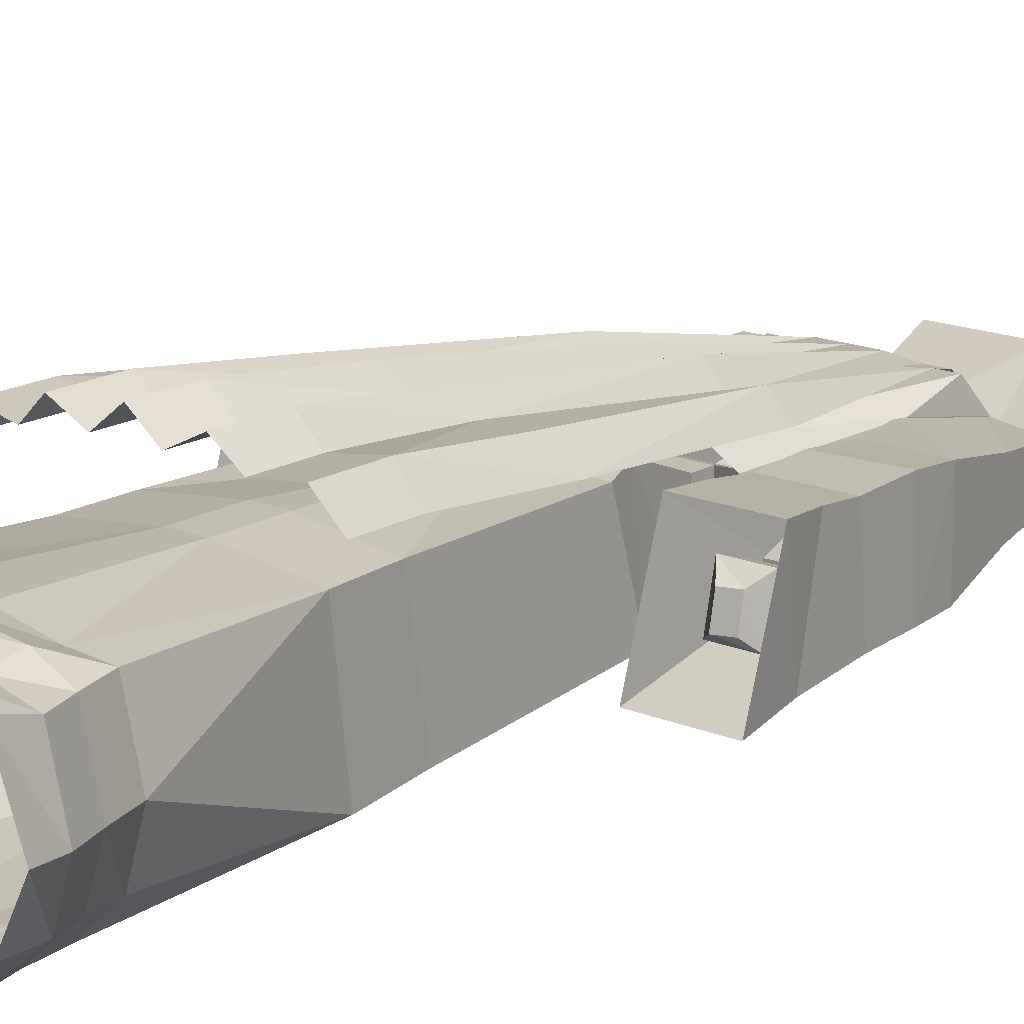
<metadata>
{"format":"obj","ext":"obj","renderer":"f3d","projection":"perspective","resolution":1024,"background":"white","views":[{"elev":16.8,"azim":-140.0,"up":"+Z"}]}
</metadata>
<code>
v 0.1797 -0.7656 0.09375
v 0.1719 -0.8359 0.08594
v 0.3047 -0.7656 0.09375
v 0.25 -0.9375 0.03125
v 0.1953 -0.9375 0.03125
v 0.1797 -0.7109 -0.07812
v 0.1719 -0.8047 -0.07031
v 0.1719 -0.9062 -0.0625
v 0.1719 -0.8984 0.07812
v 0.2891 -0.8359 0.08594
v 0.3047 -0.7109 -0.07812
v 0.25 -0.9375 -0.01562
v 0.25 -0.8516 -0.007812
v 0.25 -0.8516 0.02344
v 0.2188 -0.8516 0.02344
v 0.1953 -0.9375 -0.01562
v 0.2891 -0.8047 -0.07031
v 0.2812 -0.9062 -0.0625
v 0.2734 -1 -0.0625
v 0.1641 -1 -0.0625
v 0.1641 -0.9844 0.07812
v 0.2812 -0.8906 0.07812
v -0.3047 -0.7656 0.09375
v -0.2891 -0.8359 0.08594
v -0.1797 -0.7656 0.09375
v -0.1953 -0.9375 0.03125
v -0.25 -0.9375 0.03125
v -0.3047 -0.7109 -0.07812
v -0.2891 -0.8047 -0.07031
v -0.2812 -0.9141 -0.0625
v -0.2812 -0.8984 0.07812
v -0.1719 -0.8359 0.08594
v -0.1797 -0.7109 -0.07812
v -0.1953 -0.9375 -0.01562
v -0.2188 -0.8516 -0.007812
v -0.2188 -0.8516 0.02344
v -0.25 -0.8516 0.02344
v -0.25 -0.9375 -0.01562
v -0.1719 -0.7969 -0.07031
v -0.1719 -0.9062 -0.0625
v -0.1641 -1 -0.0625
v -0.2734 -1 -0.0625
v -0.2734 -0.9922 0.07812
v -0.1719 -0.8984 0.07812
v 0.04688 0 0.1484
v -0.04688 0 0.1484
v -0.04688 -0.05469 0.1406
v 0.03906 -0.05469 0.1406
v 0.1562 0 0.1328
v 0.1562 -0.05469 0.1172
v 0.2031 0 0.1172
v 0.2031 -0.05469 0.1016
v 0.2422 0 0.01562
v 0.2266 -0.05469 0.007812
v 0.2031 0 -0.0625
v 0.2031 -0.05469 -0.0625
v 0.1094 0 -0.1406
v 0.1172 -0.05469 -0.1328
v 0.02344 0 -0.1406
v 0.02344 -0.05469 -0.1328
v -0.02344 0 -0.1406
v -0.02344 -0.05469 -0.1328
v -0.1172 0 -0.1406
v -0.1172 -0.05469 -0.1328
v -0.2031 0 -0.0625
v -0.2031 -0.05469 -0.0625
v -0.2422 0 0.01562
v -0.2266 -0.05469 0.007812
v -0.2031 0 0.1172
v -0.2031 -0.05469 0.1016
v -0.1562 0 0.1328
v -0.1406 -0.05469 0.1172
v -0.1406 -0.1016 0.125
v -0.04688 -0.09375 0.1406
v 0.03125 -0.09375 0.1406
v 0.1406 -0.09375 0.125
v 0.1875 -0.09375 0.1016
v 0.2109 -0.09375 0.007812
v 0.1875 -0.09375 -0.0625
v 0.1172 -0.1016 -0.125
v 0.02344 -0.09375 -0.125
v -0.02344 -0.09375 -0.125
v -0.1172 -0.1016 -0.125
v -0.1875 -0.1016 -0.0625
v -0.2109 -0.1016 0.007812
v -0.1875 -0.1016 0.1016
v -0.1719 -0.1562 0.1016
v -0.125 -0.1484 0.1094
v -0.04688 -0.1484 0.125
v 0.03125 -0.1484 0.125
v 0.125 -0.1406 0.1094
v 0.1719 -0.1406 0.1016
v 0.1953 -0.1406 0.007812
v 0.1797 -0.1406 -0.07031
v 0.125 -0.1406 -0.1172
v 0.02344 -0.1484 -0.125
v -0.02344 -0.1484 -0.125
v -0.125 -0.1484 -0.1172
v -0.1719 -0.1562 -0.07031
v -0.1953 -0.1562 0.007812
v -0.1484 -0.3984 0.09375
v -0.02344 -0.3984 0.1094
v 0.02344 -0.3984 0.1094
v 0.1484 -0.3984 0.09375
v 0.1484 -0.4219 -0.09375
v 0.07031 -0.4219 -0.1172
v 0 -0.4219 -0.1172
v -0.07031 -0.4219 -0.1172
v -0.1484 -0.4219 -0.09375
v -0.1406 -0.5234 -0.08594
v -0.1406 -0.4922 0.09375
v -0.02344 -0.4922 0.1094
v 0.02344 -0.4922 0.1094
v 0.1484 -0.4922 0.09375
v 0.1484 -0.5234 -0.08594
v 0.07031 -0.5234 -0.1016
v 0 -0.5234 -0.1016
v -0.07031 -0.5234 -0.1016
v 0.07031 -1.508 0.05469
v -0.07031 -1.508 0.05469
v -0.0625 -1.508 0.03125
v 0.0625 -1.508 0.03125
v 0.1016 -1.547 -0.04688
v 0.1016 -1.477 -0.03906
v 0.1016 -1.461 -0.03125
v 0.07812 -1.406 -0.01562
v 0.04688 -1.398 0.03125
v -0.04688 -1.398 0.03125
v -0.07812 -1.406 -0.01562
v -0.1016 -1.461 -0.03125
v -0.1016 -1.477 -0.03906
v -0.1016 -1.547 -0.04688
v -0.07812 -1.547 -0.04688
v -0.03906 -1.578 -0.03125
v 0 -1.547 0.01562
v 0.03906 -1.578 -0.03125
v 0.07812 -1.547 -0.04688
v 0.05469 -1.531 -0.1172
v 0.08594 -1.531 -0.1094
v 0.1016 -1.484 -0.09375
v 0.1016 -1.469 -0.0625
v 0.07812 -1.469 -0.0625
v 0.07812 -1.477 -0.03906
v 0.07812 -1.461 -0.03125
v 0.0625 -1.406 -0.01562
v 0.03906 -1.398 0.01562
v -0.03906 -1.398 0.01562
v -0.0625 -1.406 -0.01562
v -0.07812 -1.461 -0.03125
v -0.07812 -1.477 -0.03906
v -0.1016 -1.469 -0.0625
v -0.1016 -1.484 -0.09375
v -0.08594 -1.531 -0.1094
v -0.05469 -1.531 -0.1172
v 0 -1.547 -0.125
v 0.07812 -1.484 -0.09375
v 0.0625 -1.5 -0.1328
v 0.04688 -1.477 -0.1328
v 0.0625 -1.445 -0.1172
v 0.07812 -1.453 -0.07812
v 0.07812 -1.453 -0.0625
v 0.08594 -1.469 -0.0625
v 0.08594 -1.477 -0.03906
v 0.08594 -1.461 -0.03125
v 0.07812 -1.43 -0.05469
v 0.02344 -1.367 -0.07031
v 0.05469 -1.336 0.03125
v -0.05469 -1.336 0.03125
v -0.02344 -1.367 -0.07031
v -0.07812 -1.43 -0.05469
v -0.08594 -1.461 -0.03125
v -0.08594 -1.477 -0.03906
v -0.08594 -1.469 -0.0625
v -0.07812 -1.469 -0.0625
v -0.07812 -1.484 -0.09375
v -0.0625 -1.5 -0.1328
v -0.02344 -1.508 -0.1484
v 0 -1.531 -0.1328
v 0.03125 -1.469 -0.1328
v 0.007812 -1.477 -0.1328
v 0.03125 -1.461 -0.1328
v 0.01562 -1.43 -0.1328
v 0.04688 -1.391 -0.1016
v 0.07812 -1.438 -0.07031
v 0.02344 -1.484 -0.1328
v 0.02344 -1.5 -0.1328
v 0 -1.5 -0.1406
v 0 -1.469 -0.1484
v 0 -1.438 -0.1562
v -0.007812 -1.477 -0.1328
v -0.04688 -1.477 -0.1328
v -0.03125 -1.469 -0.1328
v -0.03125 -1.461 -0.1328
v -0.01562 -1.43 -0.1328
v -0.02344 -1.5 -0.1328
v -0.02344 -1.484 -0.1328
v -0.0625 -1.445 -0.1172
v 0.02344 -1.508 -0.1484
v -0.07812 -1.453 -0.07812
v -0.07812 -1.453 -0.0625
v -0.07812 -1.438 -0.07031
v -0.04688 -1.391 -0.1016
v 0 -1.367 -0.125
v -0.05469 -1.328 -0.0625
v 0.05469 -1.328 -0.0625
v 0.1016 -1.281 -0.09375
v 0.1328 -1.32 -0.03125
v 0.1328 -1.32 0.03125
v 0.125 -1.281 0.07812
v 0 -1.281 0.07812
v -0.125 -1.281 0.07812
v -0.1328 -1.32 0.03125
v -0.1328 -1.32 -0.03125
v -0.1016 -1.281 -0.09375
v -0.1406 -1.172 0.0625
v -0.1406 -1.172 -0.0625
v -0.08594 -0.9375 -0.09375
v 0 -1.281 -0.09375
v 0.08594 -0.9375 -0.09375
v 0.1406 -1.172 -0.0625
v 0.1406 -1.172 0.0625
v 0.08594 -0.9375 0.08594
v -0.08594 -0.9375 0.08594
v -0.1172 -0.9531 -0.05469
v -0.1328 -0.9609 0
v -0.1172 -0.9531 0.05469
v 0.1328 -0.9609 0
v 0.1172 -0.9531 0.05469
v 0.1172 -0.9531 -0.05469
v 0.08594 -1.008 0.03906
v 0.0625 -1.008 -0.0625
v 0.08594 -0.9375 -0.0625
v 0.1016 -0.9375 0.0625
v -0.08594 -1.008 0.03906
v -0.1016 -0.9375 0.0625
v -0.0625 -1.008 -0.0625
v -0.08594 -0.9375 -0.0625
v -0.0625 -1.312 -0.07812
v 0.0625 -1.312 -0.07812
v 0.125 -1.328 0.03125
v 0.09375 -1.336 0.03125
v 0.1016 -1.289 0.07812
v 0.0625 -1.289 0.07812
v 0.07812 -1.242 0.08594
v -0.09375 -1.336 0.03125
v -0.125 -1.328 0.03125
v -0.07031 -1.289 0.07812
v -0.1094 -1.289 0.07812
v -0.08594 -1.242 0.08594
v 0.2188 -0.8516 -0.007812
v -0.25 -0.8516 -0.007812
v 0.2656 -1.062 0.07031
v 0.1641 -1.062 0.07031
v 0.1328 -1.172 0.0625
v 0.2422 -1.18 0.04688
v 0.2422 -1.18 -0.03906
v 0.2656 -1.062 -0.0625
v 0.2734 -0.9844 0.07812
v 0.1641 -1.062 -0.0625
v 0.1328 -1.172 -0.0625
v 0.125 -1.32 0.03125
v 0.2188 -1.289 0.03125
v 0.2188 -1.289 -0.03125
v 0.125 -1.32 -0.03125
v -0.125 -1.32 -0.03125
v -0.125 -1.32 0.03125
v -0.2188 -1.289 0.03125
v -0.2188 -1.289 -0.03125
v -0.1328 -1.172 -0.0625
v -0.1328 -1.172 0.0625
v -0.2422 -1.18 0.04688
v -0.2422 -1.18 -0.03906
v -0.1641 -1.062 -0.0625
v -0.1641 -1.062 0.07031
v -0.2656 -1.062 0.07031
v -0.2656 -1.062 -0.0625
v -0.1641 -0.9844 0.07812
v 0.25 -0.8438 0.02344
v 0.2734 -0.7969 0.03906
v 0.2109 -0.7969 0.03906
v 0.2188 -0.8438 0.02344
v 0.2188 -0.8438 -0.007812
v 0.25 -0.8438 -0.007812
v 0.2734 -0.7812 -0.03125
v 0.2578 -0.7656 -0.01562
v 0.2578 -0.7734 0.02344
v 0.2344 -0.7656 0.02344
v 0.2109 -0.7812 -0.03125
v 0.2344 -0.7578 -0.01562
v -0.25 -0.8438 -0.007812
v -0.2188 -0.8438 -0.007812
v -0.2188 -0.8438 0.02344
v -0.25 -0.8438 0.02344
v -0.2734 -0.7969 0.03906
v -0.2734 -0.7812 -0.03125
v -0.2109 -0.7812 -0.03125
v -0.2109 -0.7969 0.03906
v -0.2344 -0.7656 0.02344
v -0.2578 -0.7734 0.02344
v -0.2578 -0.7656 -0.01562
v -0.2344 -0.7578 -0.01562
v 0 -0.7578 0.09375
v -0.1172 -0.8047 0.1016
v 0.1172 -0.8047 0.1016
v 0.1328 -0.7578 0.09375
v -0.1328 -0.7578 0.09375
v -0.1328 -0.8047 -0.0625
v -0.1016 -0.9062 -0.0625
v -0.1016 -0.9062 0.0625
v 0.1016 -0.9062 0.0625
v 0.1016 -0.9062 -0.0625
v 0.1328 -0.8047 -0.07031
v 0.04688 -0.8047 -0.07031
v 0 -0.8047 -0.07031
v -0.04688 -0.8047 -0.07031
v 0.1016 -0.9375 -0.0625
v -0.1016 -0.9375 -0.0625
v -0.03906 -0.9062 -0.0625
v 0.03906 -0.9062 -0.0625
v 0.2109 -0.3516 0.1562
v 0.1797 -0.4375 0.1953
v 0.1797 -0.3438 0.1953
v 0.2109 -0.4375 0.1562
v 0.2109 -0.625 0.1406
v 0.1719 -0.625 0.1719
v 0.1094 -0.6172 0.1719
v 0.1172 -0.4297 0.1875
v 0.1172 -0.3359 0.1875
v 0.08594 -0.4297 0.2188
v 0.08594 -0.3359 0.2188
v 0.07812 -0.6172 0.1953
v 0.03906 -0.6172 0.1797
v 0.03906 -0.4219 0.1953
v 0.03906 -0.3359 0.1953
v 0 -0.4219 0.2266
v 0 -0.3359 0.2266
v 0 -0.6172 0.2031
v -0.03906 -0.6172 0.1797
v -0.03906 -0.4219 0.1953
v -0.03906 -0.3359 0.1953
v -0.08594 -0.3359 0.2188
v -0.08594 -0.4297 0.2188
v -0.1172 -0.3438 0.1875
v -0.07812 -0.6172 0.1953
v -0.1094 -0.6172 0.1719
v -0.1172 -0.4297 0.1875
v -0.0625 -0.9688 0.1484
v -0.09375 -0.9688 0.1172
v -0.1328 -0.9688 0.1328
v -0.1641 -0.625 0.1719
v -0.1797 -0.4375 0.1953
v -0.09375 -1.281 0.07812
v -0.1641 -0.9688 0.1016
v -0.2109 -0.625 0.1406
v -0.1797 -0.3438 0.1953
v -0.2109 -0.3516 0.1562
v -0.2109 -0.4375 0.1562
v 0.1328 -0.9688 0.1328
v 0.09375 -0.9688 0.1172
v 0.0625 -0.9688 0.1484
v 0.1641 -0.9688 0.1016
v 0.09375 -1.281 0.07812
v 0.03906 -1.281 0.08594
v 0.03125 -0.9688 0.125
v 0 -0.9688 0.1484
v -0.03125 -0.9688 0.125
v 0 -1.281 0.08594
v -0.03906 -1.281 0.08594
f 1 2 3
f 1 3 4
f 1 4 5
f 1 5 6
f 1 6 7
f 1 7 2
f 2 7 8
f 2 8 9
f 2 9 10
f 2 10 3
f 3 10 11
f 3 11 12
f 3 12 4
f 4 12 13
f 4 13 14
f 4 14 5
f 5 14 15
f 5 15 16
f 5 16 6
f 6 16 11
f 6 11 17
f 6 17 7
f 7 17 18
f 7 18 8
f 8 18 19
f 8 19 20
f 8 20 9
f 9 20 21
f 9 21 22
f 9 22 10
f 10 22 17
f 10 17 11
f 23 24 25
f 23 25 26
f 23 26 27
f 23 27 28
f 23 28 29
f 23 29 24
f 24 29 30
f 24 30 31
f 24 31 32
f 24 32 25
f 25 32 33
f 25 33 34
f 25 34 26
f 26 34 35
f 26 35 36
f 26 36 27
f 27 36 37
f 27 37 38
f 27 38 28
f 28 38 33
f 28 33 39
f 28 39 29
f 29 39 40
f 29 40 30
f 30 40 41
f 30 41 42
f 30 42 31
f 31 42 43
f 31 43 44
f 31 44 32
f 32 44 39
f 32 39 33
f 45 46 47
f 45 47 48
f 45 48 49
f 49 48 50
f 49 50 51
f 51 50 52
f 51 52 53
f 53 52 54
f 53 54 55
f 55 54 56
f 55 56 57
f 57 56 58
f 57 58 59
f 59 58 60
f 59 60 61
f 61 60 62
f 61 62 63
f 63 62 64
f 63 64 65
f 65 64 66
f 65 66 67
f 67 66 68
f 67 68 69
f 69 68 70
f 69 70 71
f 71 70 72
f 71 72 46
f 46 72 47
f 47 72 73
f 47 73 74
f 47 74 48
f 48 74 75
f 48 75 50
f 50 75 76
f 50 76 52
f 52 76 77
f 52 77 54
f 54 77 78
f 54 78 56
f 56 78 79
f 56 79 58
f 58 79 80
f 58 80 60
f 60 80 81
f 60 81 62
f 62 81 82
f 62 82 64
f 64 82 83
f 64 83 66
f 66 83 84
f 66 84 68
f 68 84 85
f 68 85 70
f 70 85 86
f 70 86 72
f 72 86 73
f 73 86 87
f 73 87 88
f 73 88 74
f 74 88 89
f 74 89 75
f 75 89 90
f 75 90 76
f 76 90 91
f 76 91 77
f 77 91 92
f 77 92 78
f 78 92 93
f 78 93 79
f 79 93 94
f 79 94 80
f 80 94 95
f 80 95 81
f 81 95 96
f 81 96 82
f 82 96 97
f 82 97 83
f 83 97 98
f 83 98 84
f 84 98 99
f 84 99 85
f 85 99 100
f 85 100 86
f 86 100 87
f 87 100 101
f 87 101 88
f 88 101 102
f 88 102 89
f 89 102 90
f 90 102 103
f 90 103 91
f 91 103 104
f 91 104 92
f 92 104 93
f 93 104 105
f 93 105 94
f 94 105 95
f 95 105 106
f 95 106 96
f 96 106 107
f 96 107 97
f 97 107 108
f 97 108 98
f 98 108 109
f 98 109 99
f 99 109 100
f 100 109 101
f 101 109 110
f 101 110 111
f 101 111 112
f 101 112 102
f 102 112 103
f 103 112 113
f 103 113 104
f 104 113 114
f 104 114 115
f 104 115 105
f 105 115 106
f 106 115 116
f 106 116 107
f 107 116 117
f 107 117 118
f 107 118 108
f 108 118 110
f 108 110 109
f 121 133 134
f 121 134 135
f 121 135 122
f 122 135 136
f 122 136 137
f 133 154 134
f 134 154 155
f 134 155 136
f 134 136 135
f 156 138 157
f 156 157 158
f 156 158 159
f 156 159 160
f 142 160 161
f 142 161 161
f 142 161 162
f 142 162 143
f 143 162 163
f 143 163 144
f 144 163 164
f 144 164 165
f 144 165 145
f 145 165 166
f 145 166 146
f 146 166 167
f 146 167 168
f 146 168 147
f 147 168 169
f 147 169 148
f 148 169 170
f 148 170 149
f 149 170 171
f 149 171 172
f 149 172 150
f 150 172 173
f 150 173 174
f 154 175 176
f 154 176 177
f 154 177 178
f 154 178 155
f 155 178 138
f 155 138 136
f 136 138 137
f 179 180 181
f 179 181 158
f 158 181 159
f 159 181 182
f 159 182 183
f 159 183 160
f 160 183 184
f 160 184 161
f 161 184 164
f 161 164 162
f 162 164 163
f 180 185 186
f 180 186 187
f 180 187 188
f 180 188 189
f 180 189 182
f 180 182 181
f 190 192 193
f 190 193 194
f 190 194 189
f 190 189 188
f 190 188 187
f 190 187 195
f 190 195 196
f 191 196 195
f 191 195 176
f 191 176 175
f 191 175 197
f 191 197 193
f 191 193 192
f 198 157 138
f 198 138 178
f 198 178 187
f 198 187 186
f 198 186 157
f 157 186 158
f 158 186 185
f 178 177 187
f 187 177 195
f 195 177 176
f 199 200 201
f 199 201 202
f 199 202 197
f 199 197 175
f 199 175 174
f 199 174 200
f 200 174 200
f 200 200 201
f 201 200 171
f 201 171 170
f 201 170 169
f 201 169 202
f 202 169 203
f 202 203 194
f 202 194 197
f 197 194 193
f 184 165 164
f 165 184 166
f 166 184 183
f 166 183 203
f 166 203 169
f 166 169 204
f 166 204 205
f 166 205 167
f 167 205 206
f 167 206 207
f 167 207 208
f 167 208 209
f 167 209 210
f 167 210 168
f 168 210 211
f 168 211 212
f 168 212 213
f 168 213 214
f 168 214 204
f 168 204 169
f 184 161 161
f 172 171 173
f 173 171 200
f 173 200 174
f 182 203 183
f 203 182 194
f 213 212 215
f 213 215 216
f 213 216 214
f 214 216 217
f 214 217 218
f 214 218 204
f 204 218 205
f 205 218 206
f 206 218 219
f 206 219 220
f 206 220 207
f 207 220 208
f 208 220 221
f 208 221 209
f 209 221 222
f 209 222 210
f 210 222 223
f 210 223 211
f 211 223 215
f 211 215 212
f 217 219 218
f 224 217 216
f 224 216 225
f 225 216 215
f 225 215 226
f 226 215 223
f 221 227 228
f 221 228 222
f 227 221 220
f 227 220 229
f 229 220 219
f 230 231 232
f 230 232 233
f 230 233 234
f 234 233 235
f 234 235 236
f 236 235 237
f 236 237 231
f 231 237 232
f 205 204 238
f 205 238 239
f 205 239 240
f 205 240 241
f 241 240 242
f 241 242 243
f 243 242 244
f 245 246 238
f 245 238 204
f 246 245 247
f 246 247 248
f 248 247 249
f 16 12 11
f 12 16 250
f 12 250 13
f 13 250 15
f 13 15 14
f 33 38 34
f 34 38 251
f 34 251 35
f 35 251 36
f 36 251 37
f 37 251 38
f 252 253 254
f 252 254 255
f 252 255 256
f 252 256 257
f 252 257 19
f 252 19 258
f 252 258 21
f 252 21 253
f 253 21 259
f 253 259 254
f 254 259 260
f 254 260 261
f 254 261 255
f 255 261 262
f 255 262 263
f 255 263 256
f 256 263 260
f 256 260 259
f 256 259 257
f 257 259 19
f 19 259 20
f 20 259 21
f 262 261 264
f 262 264 263
f 263 264 260
f 260 264 261
f 265 266 267
f 265 267 268
f 265 268 269
f 265 269 266
f 266 269 270
f 266 270 271
f 266 271 267
f 267 271 268
f 268 271 272
f 268 272 269
f 269 272 273
f 269 273 270
f 270 273 274
f 270 274 275
f 270 275 271
f 271 275 272
f 272 275 276
f 272 276 273
f 273 276 42
f 273 42 41
f 273 41 277
f 273 277 274
f 274 277 275
f 275 277 43
f 275 43 42
f 275 42 276
f 22 18 17
f 18 22 258
f 18 258 19
f 44 40 39
f 40 44 277
f 40 277 41
f 278 279 280
f 278 280 281
f 278 281 282
f 278 282 283
f 278 283 284
f 278 284 279
f 279 284 285
f 279 285 286
f 279 286 287
f 279 287 280
f 280 287 288
f 280 288 282
f 280 282 281
f 284 283 282
f 284 282 288
f 284 288 285
f 285 288 289
f 285 289 286
f 286 289 287
f 287 289 288
f 290 291 292
f 290 292 293
f 290 293 294
f 290 294 295
f 290 295 296
f 290 296 291
f 291 296 292
f 292 296 297
f 292 297 294
f 292 294 293
f 297 298 299
f 297 299 294
f 294 299 295
f 295 299 300
f 295 300 301
f 295 301 296
f 296 301 297
f 297 301 298
f 298 301 300
f 298 300 299
f 15 250 16
f 302 303 304
f 302 304 305
f 302 305 114
f 302 114 113
f 302 113 112
f 302 112 111
f 302 111 306
f 302 306 303
f 303 306 307
f 303 307 308
f 303 308 309
f 303 309 304
f 304 309 310
f 304 310 311
f 304 311 312
f 304 312 305
f 305 312 114
f 114 312 115
f 115 312 116
f 116 312 313
f 116 313 314
f 116 314 117
f 117 314 118
f 118 314 315
f 118 315 307
f 118 307 110
f 110 307 111
f 111 307 306
f 316 233 235
f 316 235 317
f 316 317 318
f 316 318 319
f 316 319 311
f 316 311 310
f 316 310 233
f 233 310 309
f 233 309 235
f 235 309 317
f 317 309 308
f 317 308 318
f 318 308 315
f 318 315 314
f 318 314 319
f 319 314 313
f 319 313 311
f 311 313 312
f 308 307 315
f 21 258 22
f 43 277 44
f 320 321 322
f 320 322 321
f 320 321 323
f 320 323 321
f 321 323 324
f 321 324 325
f 321 325 326
f 321 326 327
f 321 327 328
f 321 328 322
f 321 322 328
f 321 328 327
f 321 327 326
f 321 326 325
f 321 325 324
f 321 324 323
f 328 329 330
f 328 330 329
f 328 329 327
f 328 327 329
f 329 327 326
f 329 326 331
f 329 331 332
f 329 332 333
f 329 333 334
f 329 334 330
f 329 330 334
f 329 334 333
f 329 333 332
f 329 332 331
f 329 331 326
f 329 326 327
f 334 335 336
f 334 336 335
f 334 335 333
f 334 333 335
f 335 333 332
f 335 332 337
f 335 337 338
f 335 338 339
f 335 339 340
f 335 340 336
f 335 336 340
f 335 340 339
f 335 339 338
f 335 338 337
f 335 337 332
f 335 332 333
f 341 342 343
f 341 343 342
f 341 342 340
f 341 340 342
f 342 340 339
f 342 339 340
f 339 342 338
f 339 338 342
f 342 338 344
f 342 344 345
f 342 345 346
f 342 346 343
f 342 343 346
f 342 346 345
f 342 345 344
f 342 344 338
f 338 344 347
f 338 347 344
f 344 347 345
f 344 345 347
f 347 345 348
f 347 348 345
f 345 348 349
f 345 349 350
f 345 350 351
f 345 351 346
f 345 346 351
f 345 351 350
f 345 350 349
f 345 349 348
f 348 349 352
f 348 352 349
f 349 352 353
f 349 353 354
f 349 354 350
f 349 350 354
f 349 354 353
f 349 353 352
f 355 351 356
f 355 356 351
f 355 351 343
f 355 343 351
f 351 343 346
f 351 346 343
f 357 356 351
f 357 351 356
f 351 357 354
f 351 354 357
f 354 351 350
f 354 350 351
f 326 325 358
f 326 358 359
f 326 359 360
f 326 360 331
f 326 331 360
f 326 360 359
f 326 359 358
f 326 358 325
f 325 358 324
f 325 324 358
f 358 324 361
f 358 361 324
f 361 358 362
f 361 362 358
f 358 362 359
f 358 359 362
f 362 359 363
f 362 363 359
f 359 363 360
f 359 360 363
f 363 360 364
f 363 364 360
f 360 364 332
f 360 332 331
f 360 331 332
f 360 332 364
f 364 332 365
f 364 365 332
f 332 365 337
f 332 337 365
f 365 337 338
f 365 338 337
f 338 365 366
f 338 366 347
f 338 347 366
f 338 366 365
f 365 366 367
f 365 367 366
f 366 367 368
f 366 368 347
f 366 347 368
f 366 368 367
f 367 365 364
f 367 364 363
f 367 363 364
f 367 364 365
f 348 347 368
f 348 368 352
f 348 352 368
f 348 368 347
f 119 120 121
f 119 121 122
f 119 122 123
f 119 123 124
f 119 124 125
f 119 125 126
f 119 126 127
f 119 127 120
f 120 127 128
f 120 128 129
f 120 129 130
f 120 130 131
f 120 131 132
f 120 132 121
f 121 132 133
f 122 137 123
f 123 137 138
f 123 138 139
f 123 139 140
f 123 140 141
f 123 141 124
f 124 141 142
f 124 142 143
f 124 143 125
f 125 143 144
f 125 144 145
f 125 145 126
f 126 145 146
f 126 146 127
f 127 146 147
f 127 147 128
f 128 147 129
f 129 147 148
f 129 148 149
f 129 149 130
f 130 149 131
f 131 149 150
f 131 150 151
f 131 151 132
f 132 151 152
f 132 152 153
f 132 153 154
f 132 154 133
f 156 142 141
f 156 141 140
f 156 140 138
f 156 160 142
f 150 174 151
f 151 174 152
f 152 174 175
f 152 175 153
f 153 175 154
f 138 140 139
f 179 158 180
f 158 185 180
f 190 191 192
f 190 196 191

</code>
